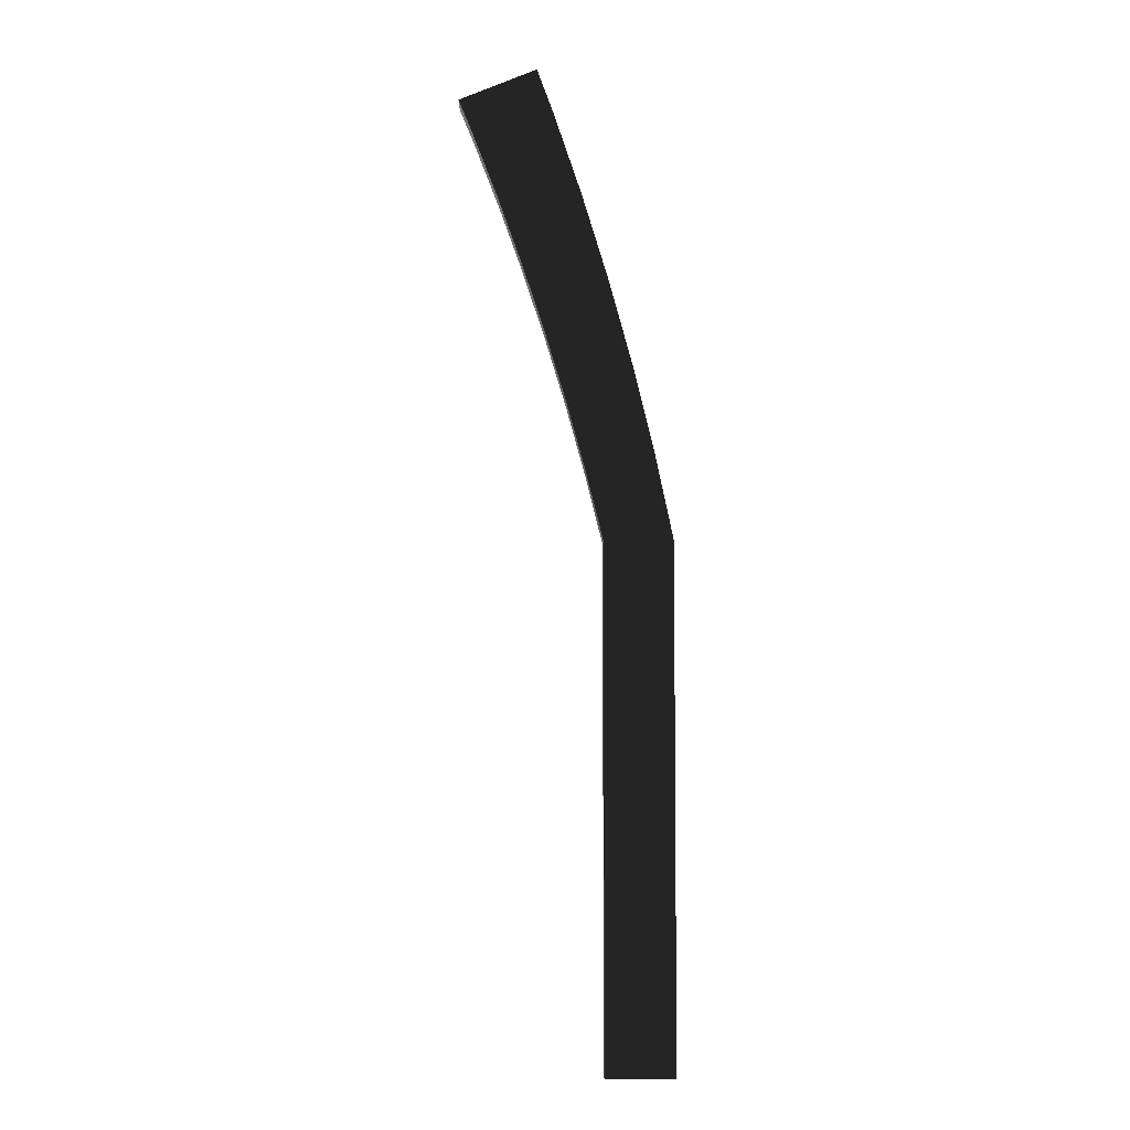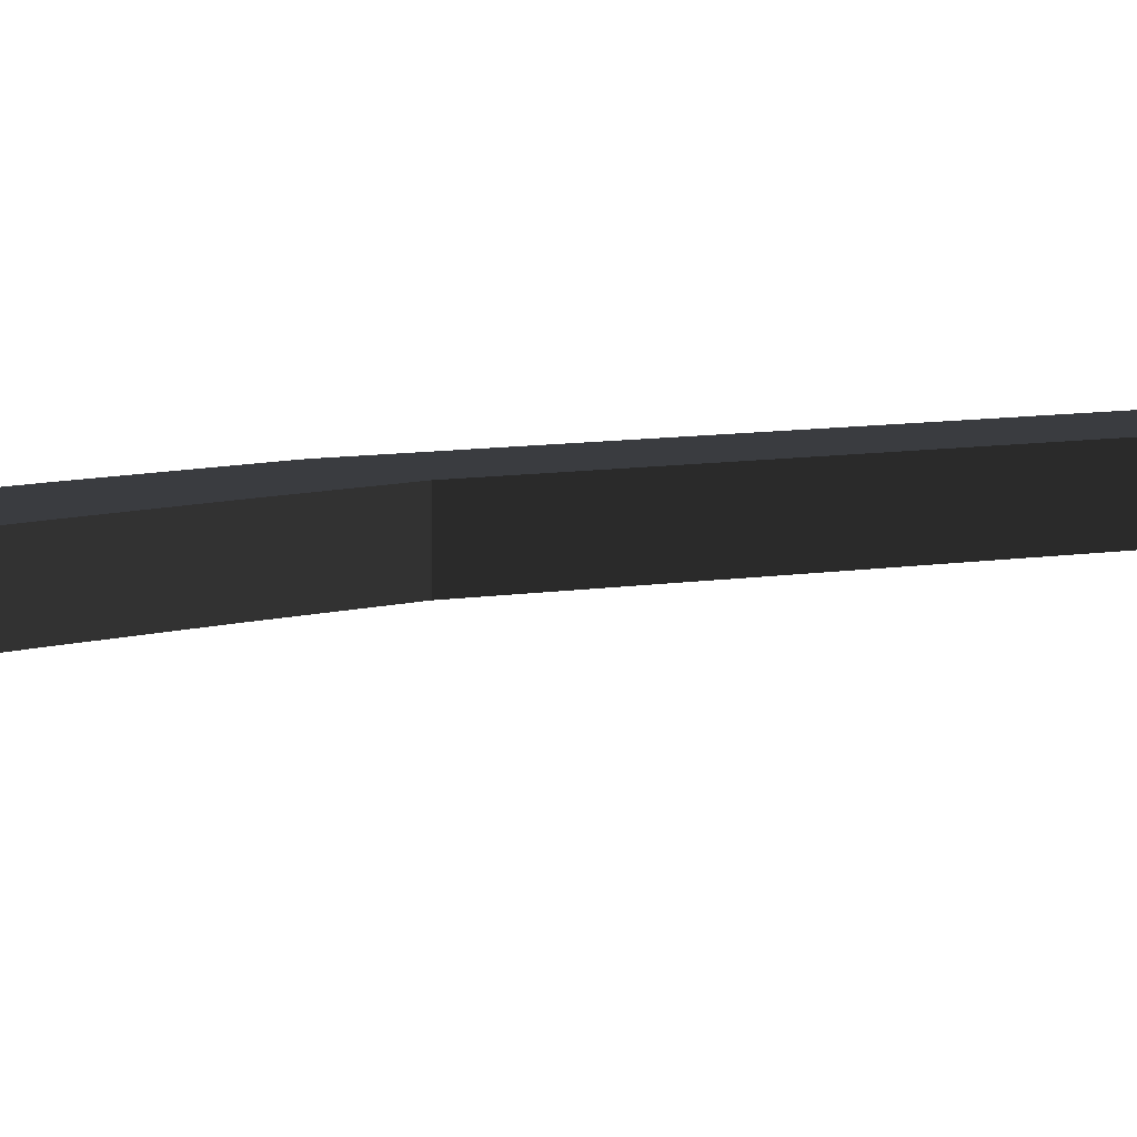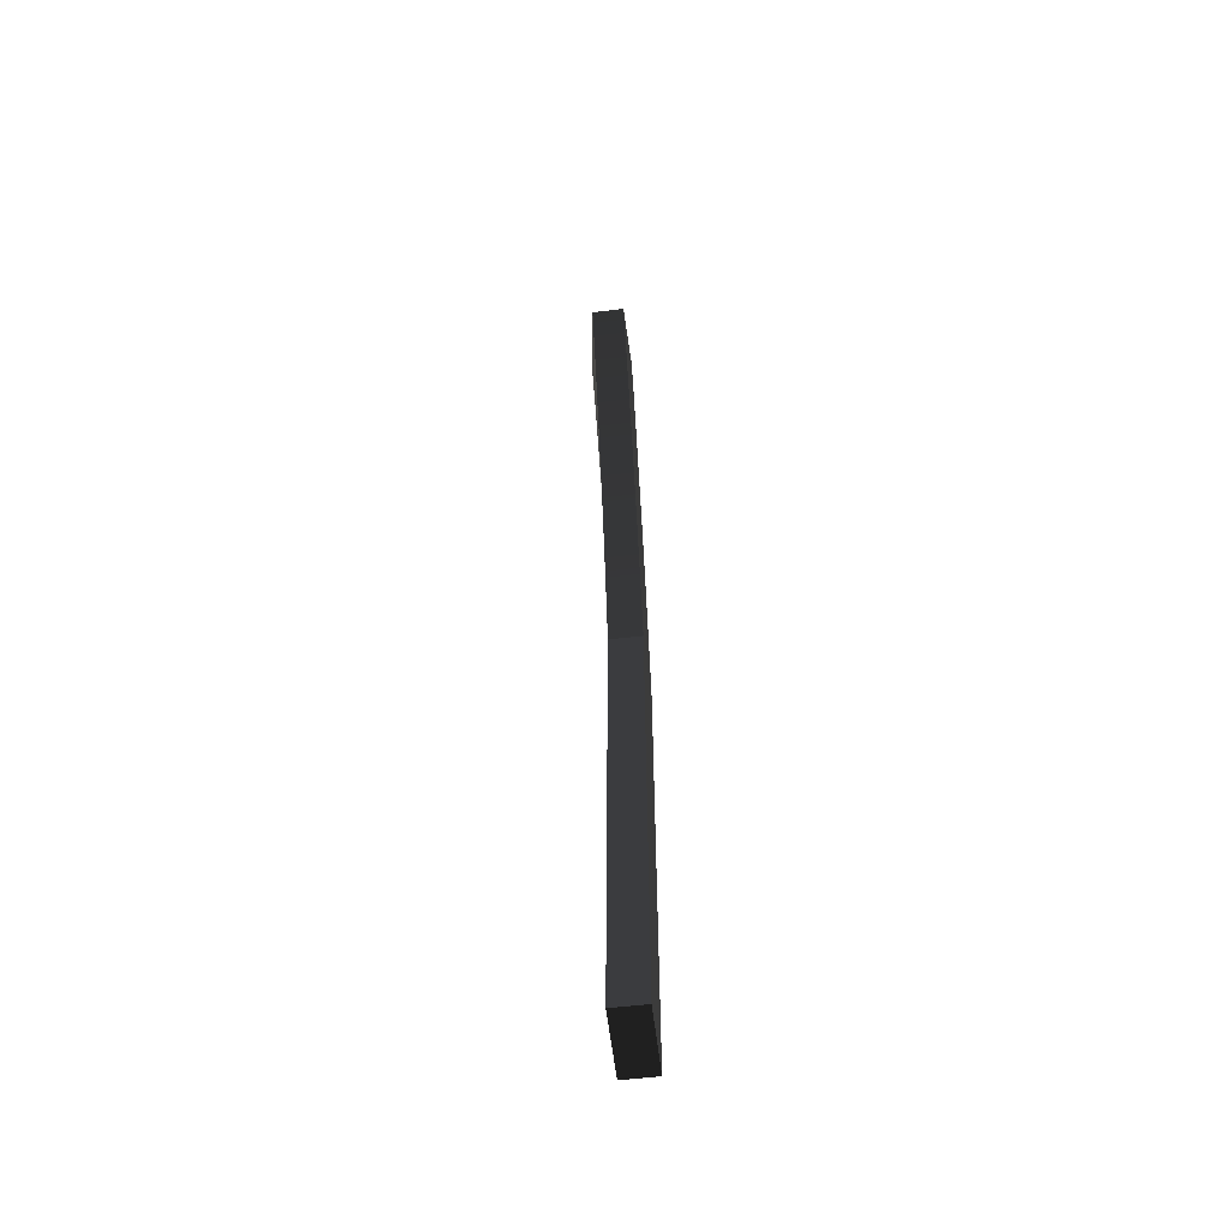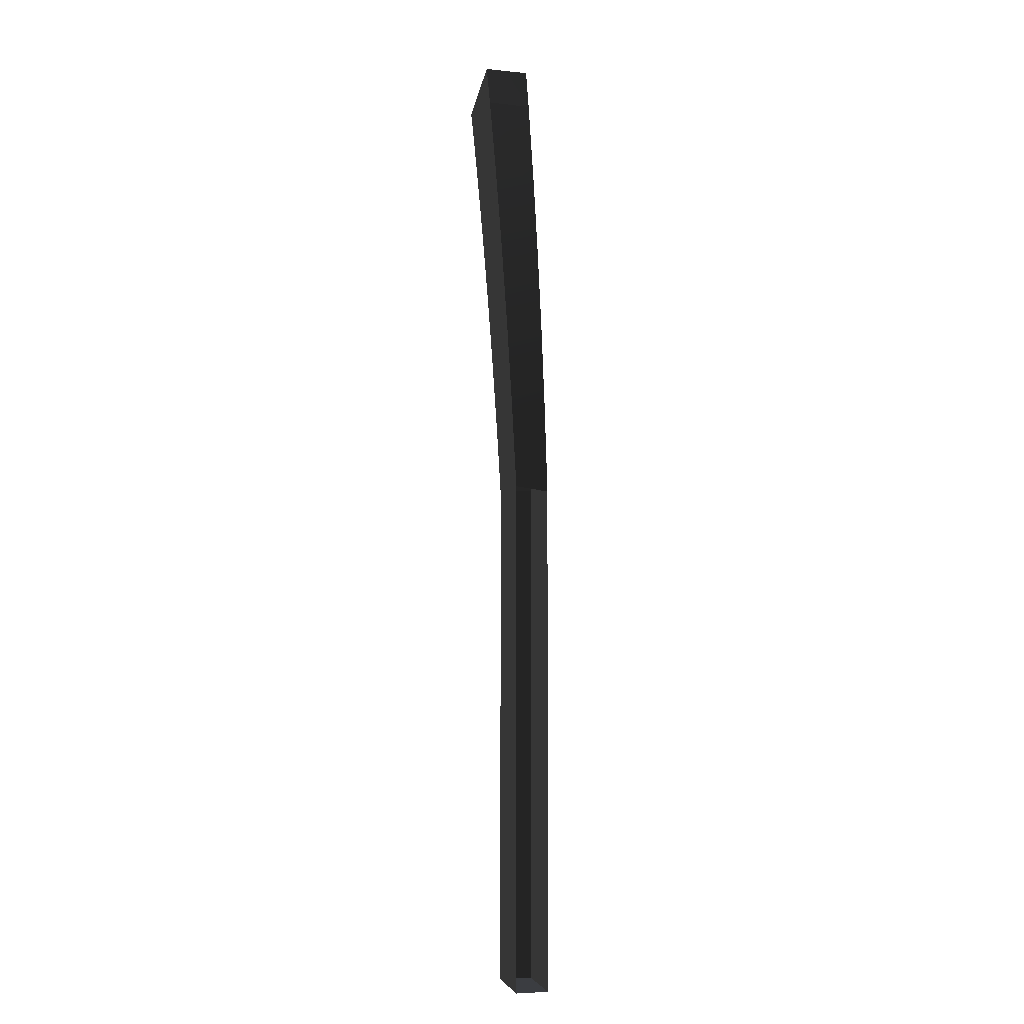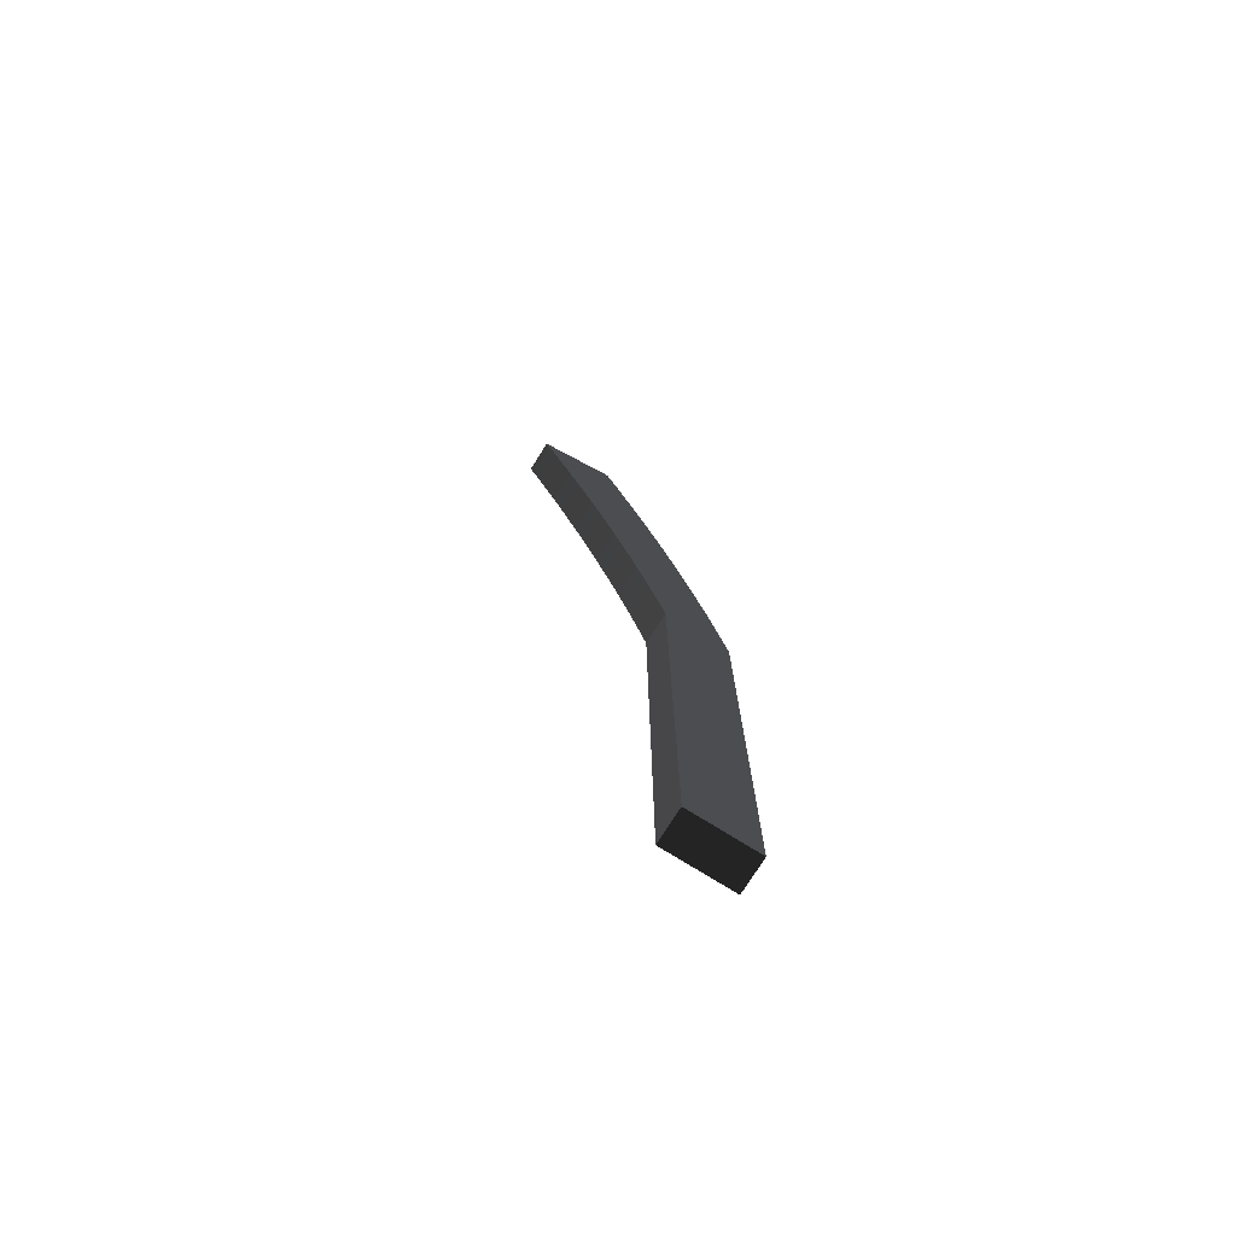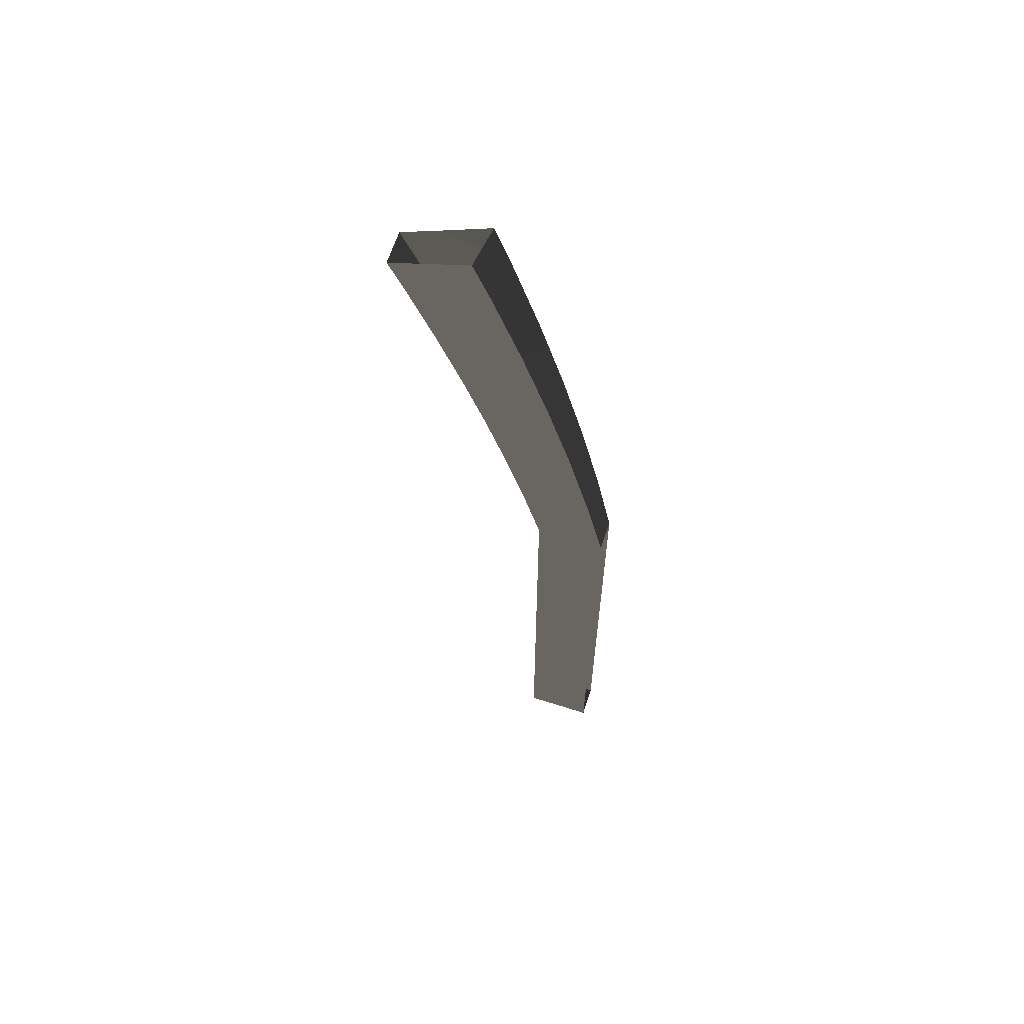
<metadata>
{"format":"obj","ext":"obj","renderer":"f3d","projection":"perspective","resolution":1024,"background":"white","views":[{"elev":-5.2,"azim":179.5,"up":"+Z"},{"elev":6.6,"azim":58.9,"up":"+Y"},{"elev":-59.8,"azim":96.9,"up":"+Z"},{"elev":-2.5,"azim":-104.0,"up":"+Z"},{"elev":-75.1,"azim":147.9,"up":"+Z"},{"elev":63.9,"azim":-162.1,"up":"+Z"}]}
</metadata>
<code>
o #ID18
v -0.1517 0.000556 0.05697
v -0.1786 0.000556 -0.01237
v -0.1517 0.03497 0.05697
v -0.1786 0.03497 -0.01237
v -0.1786 0.000556 -0.01237
v -0.1517 0.03497 0.05697
v -0.1786 0.03497 -0.01237
v -0.1517 0.000556 0.05697
v -0.2687 -0.007501 -0.01169
v -0.1786 0.000556 -0.01237
v -0.1517 0.000556 0.05697
v -0.1517 0.000556 0.05697
v -0.1786 0.000556 -0.01237
v -0.2687 -0.007501 -0.01169
v -0.1375 0.000556 0.0913
v -0.1375 0.03497 0.0913
v -0.1375 0.03497 0.0913
v -0.1375 0.000556 0.0913
v -0.2185 0.03497 0.1238
v -0.1375 0.03497 0.0913
v -0.2348 0.03497 0.08024
v -0.1517 0.03497 0.05697
v -0.2647 0.03497 -0.007697
v -0.1786 0.03497 -0.01237
v -0.2038 0.03497 -0.08236
v -0.292 0.03497 -0.09648
v -0.2272 0.03497 -0.1529
v -0.3168 0.03497 -0.186
v -0.2488 0.03497 -0.2241
v -0.3388 0.03497 -0.2762
v -0.2687 0.03497 -0.2958
v -0.3583 0.03497 -0.3671
v -0.2868 0.03497 -0.3679
v -0.3583 0.03497 -0.9034
v -0.2868 0.03497 -0.9034
v -0.2868 0.03497 -0.3679
v -0.3583 0.03497 -0.9034
v -0.2868 0.03497 -0.9034
v -0.3583 0.03497 -0.3671
v -0.2687 0.03497 -0.2958
v -0.3388 0.03497 -0.2762
v -0.2488 0.03497 -0.2241
v -0.3168 0.03497 -0.186
v -0.2272 0.03497 -0.1529
v -0.292 0.03497 -0.09648
v -0.2038 0.03497 -0.08236
v -0.2647 0.03497 -0.007697
v -0.1786 0.03497 -0.01237
v -0.1517 0.03497 0.05697
v -0.2348 0.03497 0.08024
v -0.1375 0.03497 0.0913
v -0.2185 0.03497 0.1238
v -0.2038 0.000556 -0.08236
v -0.2038 0.03497 -0.08236
v -0.2038 0.000556 -0.08236
v -0.2038 0.03497 -0.08236
v -0.2397 -0.009528 0.07665
v -0.2397 -0.009528 0.07665
v -0.2038 0.000556 -0.08236
v -0.2038 0.000556 -0.08236
v -0.1749 -0.004081 0.1039
v -0.2397 -0.009528 0.07665
v -0.1375 0.000556 0.0913
v -0.1517 0.000556 0.05697
v -0.2397 -0.009528 0.07665
v -0.1375 0.000556 0.0913
v -0.1517 0.000556 0.05697
v -0.1749 -0.004081 0.1039
v -0.2397 -0.009528 0.07665
v -0.2211 0.01277 0.1221
v -0.2348 0.03497 0.08024
v -0.2185 0.03497 0.1238
v -0.2211 0.01277 0.1221
v -0.2348 0.03497 0.08024
v -0.2185 0.03497 0.1238
v -0.2397 -0.009528 0.07665
v -0.2348 0.03497 0.08024
v -0.2647 0.03497 -0.007697
v -0.2687 -0.007501 -0.01169
v -0.2687 -0.007501 -0.01169
v -0.2647 0.03497 -0.007697
v -0.2348 0.03497 0.08024
v -0.292 0.03497 -0.09648
v -0.295 -0.005477 -0.1008
v -0.295 -0.005477 -0.1008
v -0.292 0.03497 -0.09648
v -0.3168 0.03497 -0.186
v -0.3188 -0.003458 -0.1907
v -0.3188 -0.003458 -0.1907
v -0.3168 0.03497 -0.186
v -0.3388 0.03497 -0.2762
v -0.3399 -0.001446 -0.2813
v -0.3399 -0.001446 -0.2813
v -0.3388 0.03497 -0.2762
v -0.3583 0.03497 -0.3671
v -0.3583 0.000556 -0.3724
v -0.3583 0.000556 -0.3724
v -0.3583 0.03497 -0.3671
v -0.2868 0.03497 -0.9034
v -0.2868 0.000556 -0.9034
v -0.3583 0.03497 -0.9034
v -0.3583 0.000556 -0.9034
v -0.2868 0.000556 -0.9034
v -0.3583 0.03497 -0.9034
v -0.3583 0.000556 -0.9034
v -0.2868 0.03497 -0.9034
v -0.2868 0.000556 -0.3679
v -0.2868 0.000556 -0.9034
v -0.2868 0.03497 -0.3679
v -0.2868 0.03497 -0.9034
v -0.2868 0.000556 -0.9034
v -0.2868 0.03497 -0.3679
v -0.2868 0.03497 -0.9034
v -0.2868 0.000556 -0.3679
v -0.2687 0.000556 -0.2958
v -0.2868 0.000556 -0.3679
v -0.2687 0.03497 -0.2958
v -0.2868 0.03497 -0.3679
v -0.2868 0.000556 -0.3679
v -0.2687 0.03497 -0.2958
v -0.2868 0.03497 -0.3679
v -0.2687 0.000556 -0.2958
v -0.2488 0.000556 -0.2241
v -0.2488 0.03497 -0.2241
v -0.2488 0.03497 -0.2241
v -0.2488 0.000556 -0.2241
v -0.2272 0.000556 -0.1529
v -0.2272 0.03497 -0.1529
v -0.2272 0.03497 -0.1529
v -0.2272 0.000556 -0.1529
v -0.2397 -0.009528 0.07665
v -0.2397 -0.009528 0.07665
v -0.295 -0.005477 -0.1008
v -0.295 -0.005477 -0.1008
v -0.2397 -0.009528 0.07665
v -0.1749 -0.004081 0.1039
v -0.2239 -0.01054 0.1204
v -0.2239 -0.01054 0.1204
v -0.1749 -0.004081 0.1039
v -0.2397 -0.009528 0.07665
v -0.2211 0.01277 0.1221
v -0.2397 -0.009528 0.07665
v -0.2239 -0.01054 0.1204
v -0.2239 -0.01054 0.1204
v -0.2397 -0.009528 0.07665
v -0.2211 0.01277 0.1221
v -0.2868 0.000556 -0.3679
v -0.3583 0.000556 -0.3724
v -0.2868 0.000556 -0.9034
v -0.3583 0.000556 -0.9034
v -0.3583 0.000556 -0.3724
v -0.2868 0.000556 -0.9034
v -0.3583 0.000556 -0.9034
v -0.2868 0.000556 -0.3679
v -0.2488 0.000556 -0.2241
v -0.3399 -0.001446 -0.2813
v -0.2687 0.000556 -0.2958
v -0.2868 0.000556 -0.3679
v -0.3399 -0.001446 -0.2813
v -0.2687 0.000556 -0.2958
v -0.2868 0.000556 -0.3679
v -0.2488 0.000556 -0.2241
v -0.3188 -0.003458 -0.1907
v -0.2272 0.000556 -0.1529
v -0.2272 0.000556 -0.1529
v -0.3188 -0.003458 -0.1907
v -0.3583 0.000556 -0.3724
v -0.3583 0.000556 -0.3724
f 7 6 5
f 8 5 6
f 14 13 12
f 6 17 8
f 18 8 17
f 38 37 36
f 39 36 37
f 40 36 39
f 41 40 39
f 42 40 41
f 43 42 41
f 44 42 43
f 45 44 43
f 46 44 45
f 47 46 45
f 48 46 47
f 49 48 47
f 50 49 47
f 51 49 50
f 52 51 50
f 56 7 55
f 5 55 7
f 14 12 58
f 60 13 14
f 67 66 65
f 68 65 66
f 75 74 73
f 76 73 74
f 82 81 80
f 81 86 85
f 86 90 89
f 90 94 93
f 94 98 97
f 105 104 103
f 106 103 104
f 113 112 111
f 114 111 112
f 121 120 119
f 122 119 120
f 120 125 122
f 126 122 125
f 125 129 126
f 130 126 129
f 129 56 130
f 55 130 56
f 82 80 132
f 134 60 14
f 140 139 138
f 146 145 144
f 81 85 80
f 86 89 85
f 90 93 89
f 94 97 93
f 153 152 151
f 154 151 152
f 161 160 159
f 162 159 160
f 166 162 165
f 134 165 60
f 166 165 134
f 159 162 166
f 168 161 159
f 3 2 1
f 2 3 4
f 11 10 9
f 16 1 15
f 1 16 3
f 21 20 19
f 21 22 20
f 23 22 21
f 23 24 22
f 23 25 24
f 26 25 23
f 26 27 25
f 28 27 26
f 28 29 27
f 30 29 28
f 30 31 29
f 32 31 30
f 32 33 31
f 34 33 32
f 33 34 35
f 4 53 2
f 53 4 54
f 57 11 9
f 9 10 59
f 63 62 61
f 62 63 64
f 71 70 69
f 70 71 72
f 79 78 77
f 84 83 78
f 88 87 83
f 92 91 87
f 96 95 91
f 101 100 99
f 100 101 102
f 109 108 107
f 108 109 110
f 117 116 115
f 116 117 118
f 124 115 123
f 115 124 117
f 128 123 127
f 123 128 124
f 54 127 53
f 127 54 128
f 131 79 77
f 9 59 133
f 137 136 135
f 143 142 141
f 79 84 78
f 84 88 83
f 88 92 87
f 92 96 91
f 149 148 147
f 148 149 150
f 157 156 155
f 156 157 158
f 164 155 163
f 59 164 133
f 133 164 163
f 163 155 156
f 156 158 167

</code>
